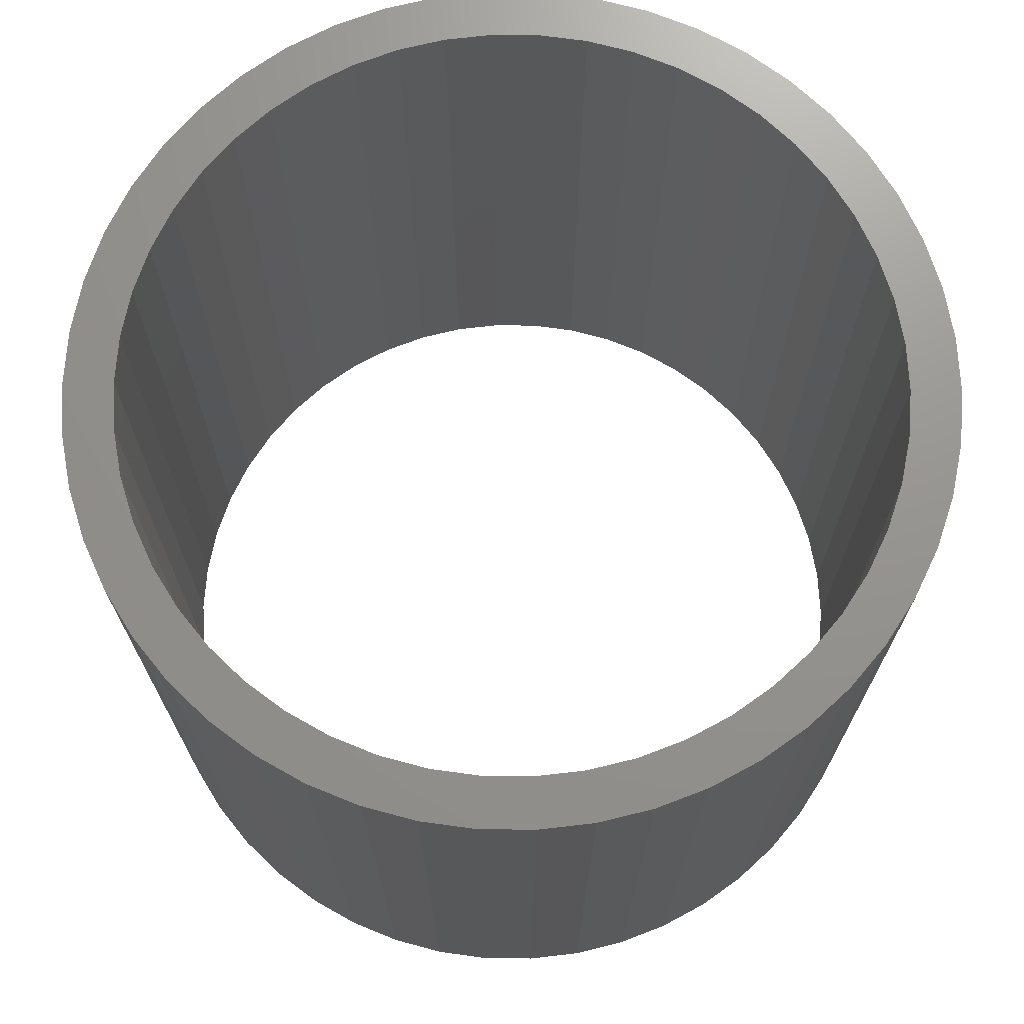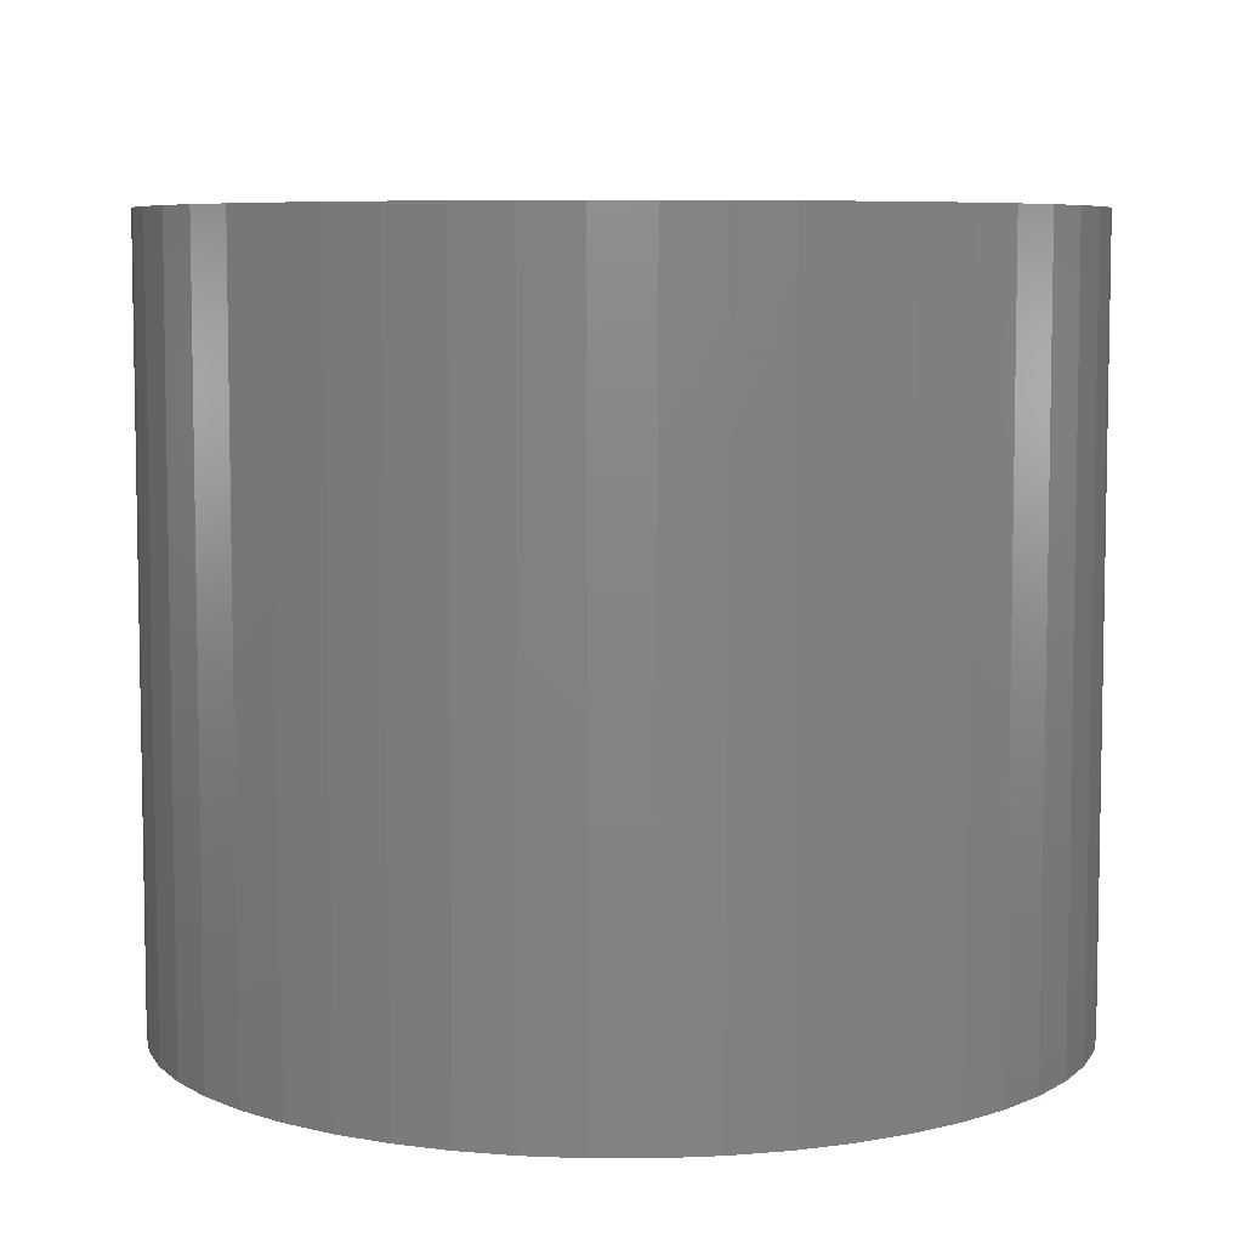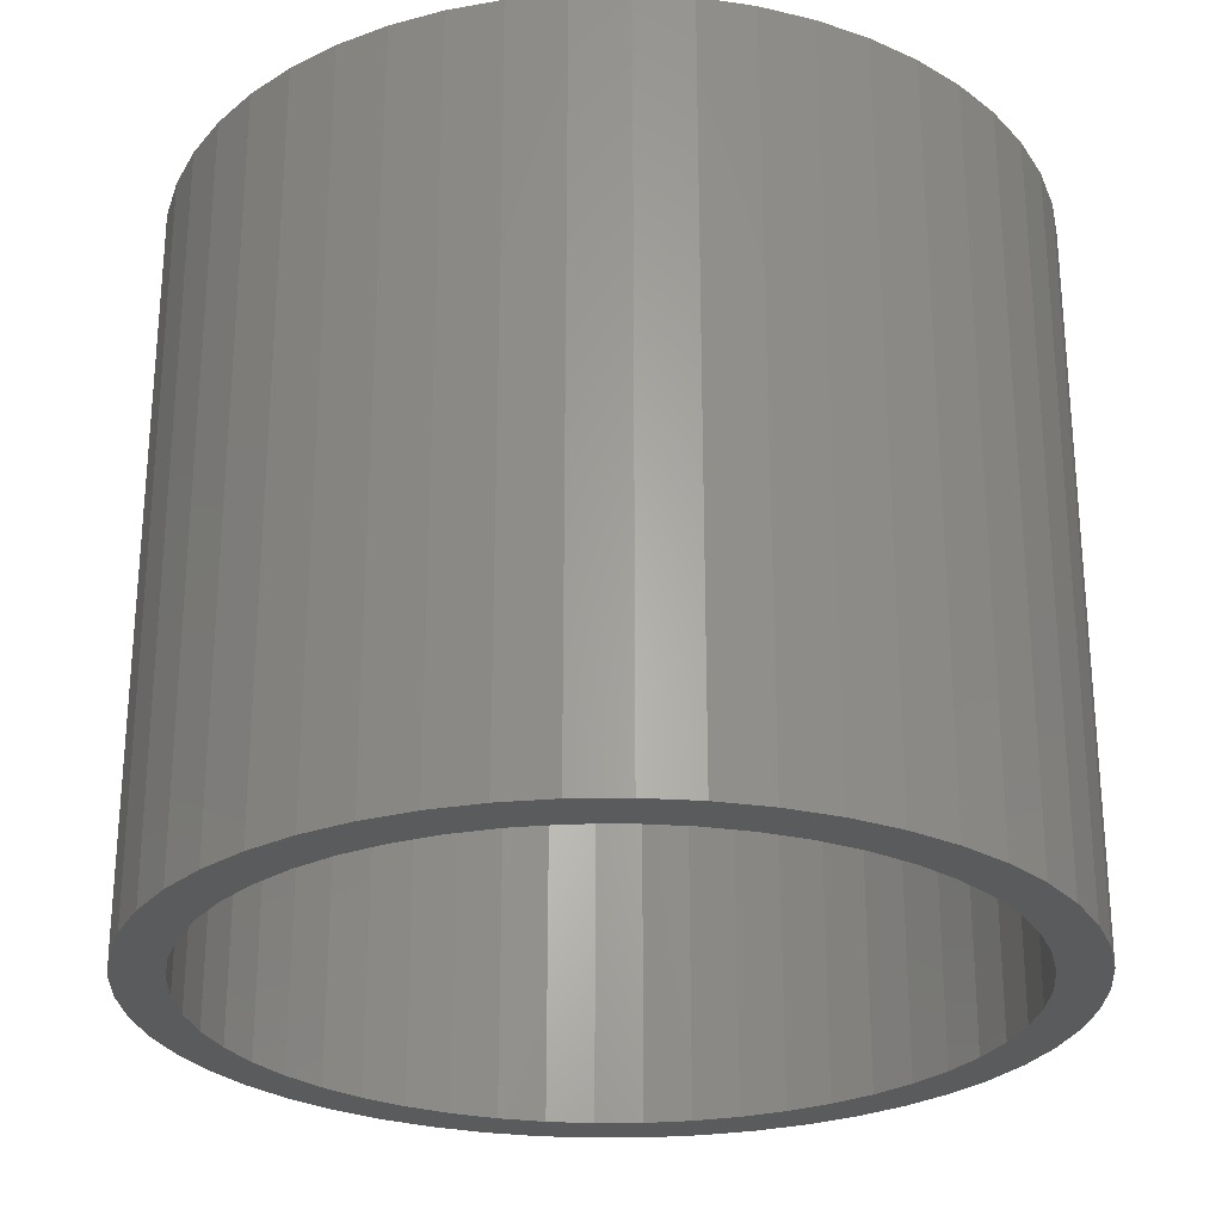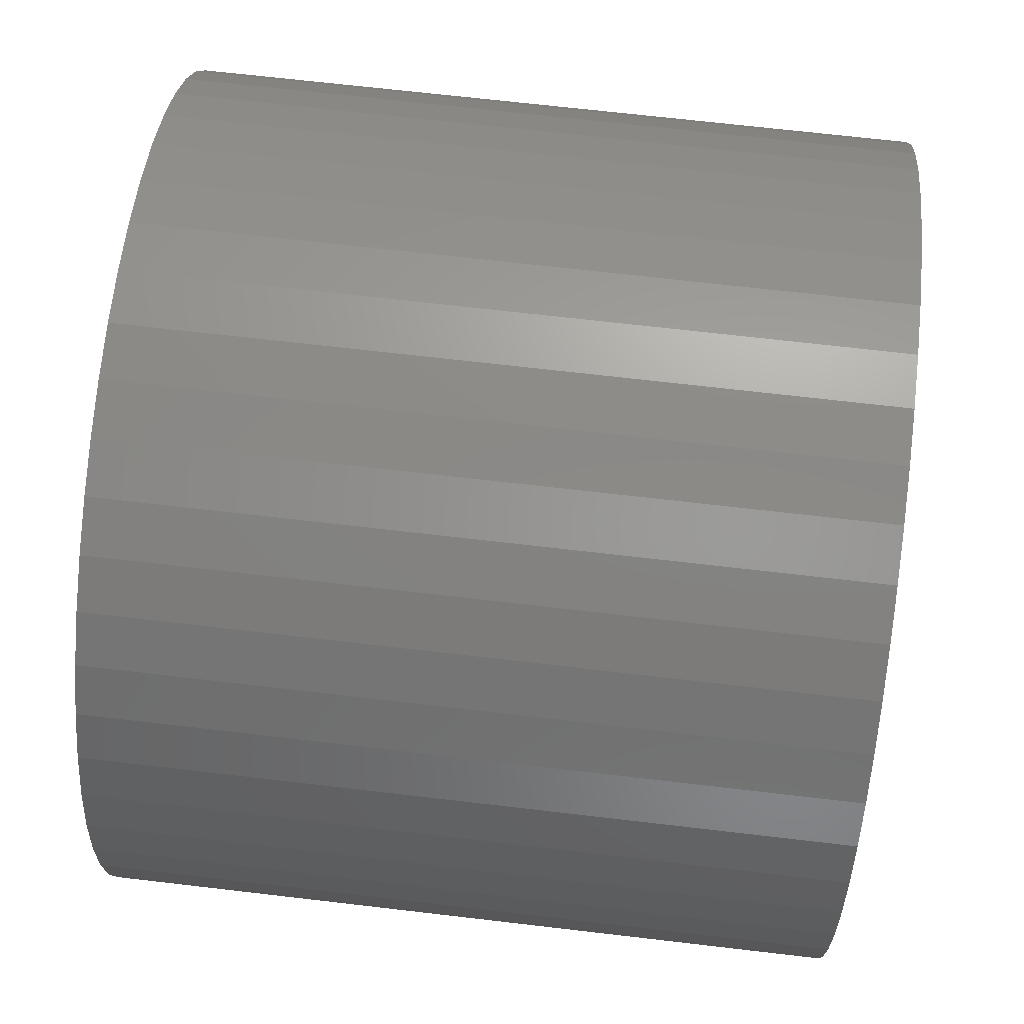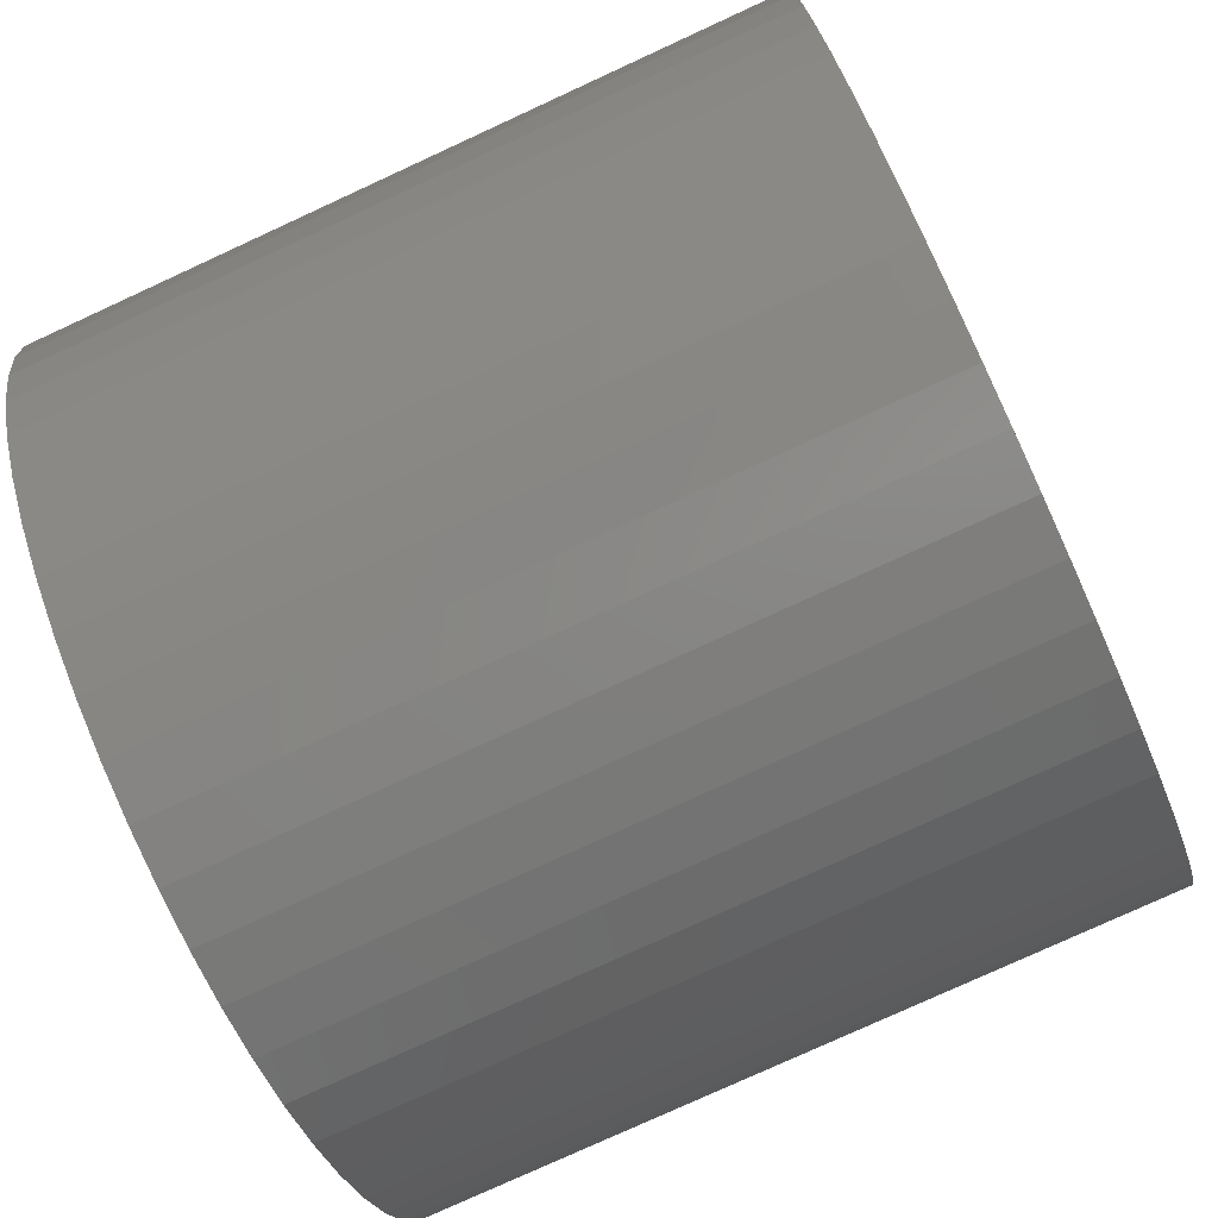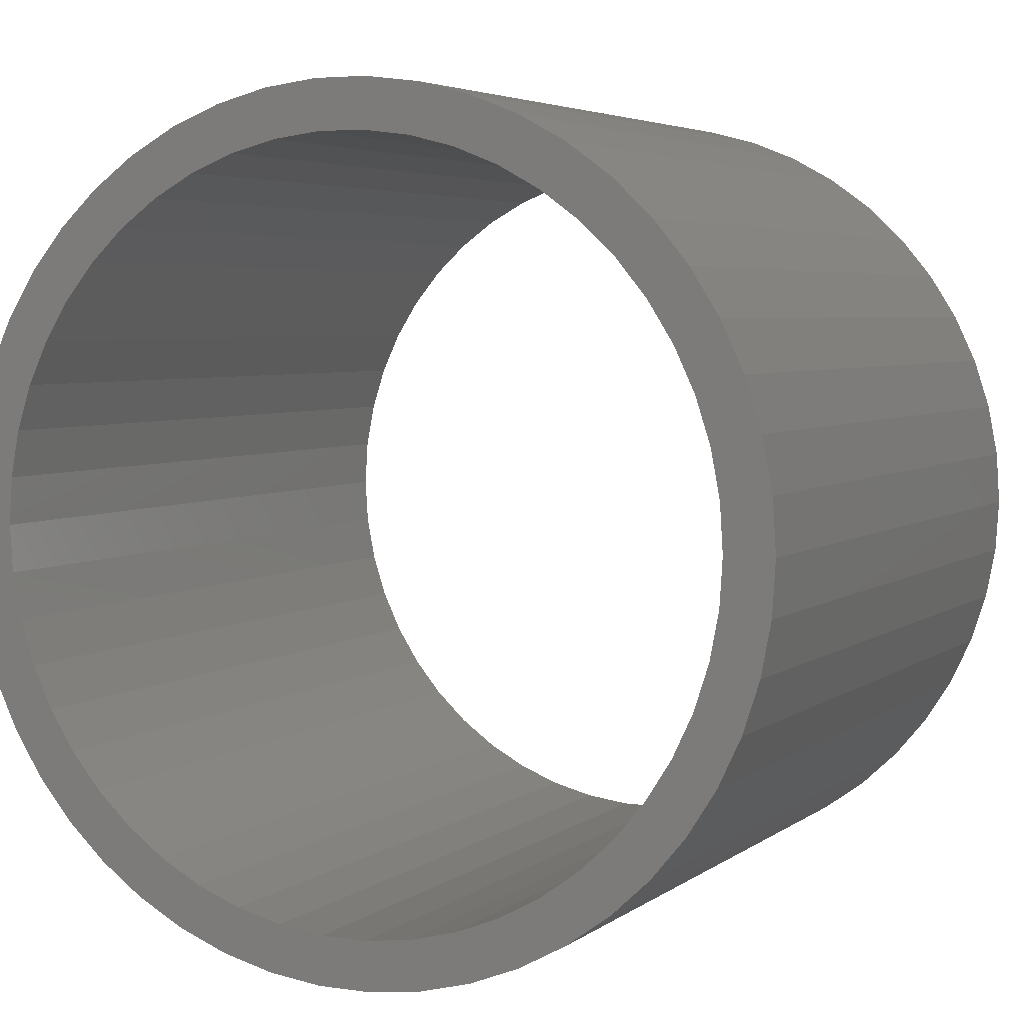
<metadata>
{"format":"stl","ext":"stl","renderer":"f3d","projection":"perspective","resolution":1024,"background":"white","views":[{"elev":71.0,"azim":29.4,"up":"+Z"},{"elev":6.8,"azim":14.3,"up":"+Z"},{"elev":-26.6,"azim":66.0,"up":"+Z"},{"elev":68.4,"azim":-83.3,"up":"+Y"},{"elev":-78.1,"azim":114.7,"up":"+Y"},{"elev":4.4,"azim":25.6,"up":"+Y"}]}
</metadata>
<code>
# stl→obj: 200 verts, 400 faces
v 1.75 0 1.5
v 1.736 0.2193 -1.5
v 1.736 0.2193 1.5
v 1.75 0 -1.5
v -1.75 0 -1.5
v -1.736 0.2193 1.5
v -1.736 0.2193 -1.5
v -1.75 0 1.5
v 0.1099 1.747 -1.5
v -0.1099 1.747 1.5
v 0.1099 1.747 1.5
v -0.1099 1.747 -1.5
v -0.1099 -1.747 -1.5
v 0.1099 -1.747 1.5
v -0.1099 -1.747 1.5
v 0.1099 -1.747 -1.5
v 1.276 1.198 -1.5
v 1.115 1.348 1.5
v 1.276 1.198 1.5
v 1.115 1.348 -1.5
v -1.115 1.348 -1.5
v -1.276 1.198 1.5
v -1.115 1.348 1.5
v -1.276 1.198 -1.5
v -0.5408 1.664 -1.5
v -0.7451 1.583 1.5
v -0.5408 1.664 1.5
v -0.7451 1.583 -1.5
v 1.534 -0.8431 1.5
v 1.627 -0.6442 -1.5
v 1.627 -0.6442 1.5
v 1.534 -0.8431 -1.5
v 1.627 0.6442 1.5
v 1.534 0.8431 -1.5
v 1.534 0.8431 1.5
v 1.627 0.6442 -1.5
v 0.7451 1.583 -1.5
v 0.5408 1.664 1.5
v 0.7451 1.583 1.5
v 0.5408 1.664 -1.5
v 0.9377 1.478 1.5
v 0.9377 1.478 -1.5
v -1.627 0.6442 -1.5
v -1.534 0.8431 1.5
v -1.534 0.8431 -1.5
v -1.627 0.6442 1.5
v -1.416 1.029 -1.5
v -1.416 1.029 1.5
v 1.55 0 1.5
v 1.538 0.1943 1.5
v 1.695 0.4352 1.5
v 1.736 -0.2193 1.5
v 1.501 0.3855 1.5
v 1.538 -0.1943 1.5
v 1.695 -0.4352 1.5
v 1.441 0.5706 1.5
v 1.358 0.7467 1.5
v 1.416 1.029 1.5
v 1.254 0.9111 1.5
v 1.13 1.061 1.5
v 0.988 1.194 1.5
v 0.8305 1.309 1.5
v 0.66 1.402 1.5
v 0.479 1.474 1.5
v 0.3279 1.719 1.5
v 0.2904 1.523 1.5
v 0.09732 1.547 1.5
v -0.09732 1.547 1.5
v -0.2904 1.523 1.5
v -0.3279 1.719 1.5
v -0.479 1.474 1.5
v -0.66 1.402 1.5
v -0.8305 1.309 1.5
v -0.9377 1.478 1.5
v -0.988 1.194 1.5
v -1.13 1.061 1.5
v -1.254 0.9111 1.5
v -1.358 0.7467 1.5
v -1.441 0.5706 1.5
v -1.501 0.3855 1.5
v -1.695 0.4352 1.5
v -1.538 0.1943 1.5
v 1.501 -0.3855 1.5
v 1.441 -0.5706 1.5
v 1.358 -0.7467 1.5
v 1.416 -1.029 1.5
v 1.254 -0.9111 1.5
v 1.276 -1.198 1.5
v 1.13 -1.061 1.5
v 1.115 -1.348 1.5
v 0.988 -1.194 1.5
v 0.9377 -1.478 1.5
v 0.8305 -1.309 1.5
v 0.7451 -1.583 1.5
v 0.66 -1.402 1.5
v 0.5408 -1.664 1.5
v 0.479 -1.474 1.5
v 0.3279 -1.719 1.5
v 0.2904 -1.523 1.5
v 0.09732 -1.547 1.5
v -0.09732 -1.547 1.5
v -0.2904 -1.523 1.5
v -0.3279 -1.719 1.5
v -0.479 -1.474 1.5
v -0.5408 -1.664 1.5
v -0.66 -1.402 1.5
v -0.7451 -1.583 1.5
v -0.8305 -1.309 1.5
v -0.9377 -1.478 1.5
v -0.988 -1.194 1.5
v -1.115 -1.348 1.5
v -1.13 -1.061 1.5
v -1.276 -1.198 1.5
v -1.254 -0.9111 1.5
v -1.416 -1.029 1.5
v -1.358 -0.7467 1.5
v -1.534 -0.8431 1.5
v -1.441 -0.5706 1.5
v -1.627 -0.6442 1.5
v -1.501 -0.3855 1.5
v -1.695 -0.4352 1.5
v -1.538 -0.1943 1.5
v -1.736 -0.2193 1.5
v -1.55 0 1.5
v -0.9377 1.478 -1.5
v -0.3279 1.719 -1.5
v 1.55 0 -1.5
v 1.736 -0.2193 -1.5
v 1.538 -0.1943 -1.5
v 1.695 -0.4352 -1.5
v 1.501 -0.3855 -1.5
v 1.538 0.1943 -1.5
v 1.695 0.4352 -1.5
v 1.441 -0.5706 -1.5
v 1.358 -0.7467 -1.5
v 1.416 -1.029 -1.5
v 1.254 -0.9111 -1.5
v 1.276 -1.198 -1.5
v 1.13 -1.061 -1.5
v 1.115 -1.348 -1.5
v 0.988 -1.194 -1.5
v 0.9377 -1.478 -1.5
v 0.8305 -1.309 -1.5
v 0.7451 -1.583 -1.5
v 0.66 -1.402 -1.5
v 0.5408 -1.664 -1.5
v 0.479 -1.474 -1.5
v 0.3279 -1.719 -1.5
v 0.2904 -1.523 -1.5
v 0.09732 -1.547 -1.5
v -0.09732 -1.547 -1.5
v -0.2904 -1.523 -1.5
v -0.3279 -1.719 -1.5
v -0.479 -1.474 -1.5
v -0.5408 -1.664 -1.5
v -0.66 -1.402 -1.5
v -0.7451 -1.583 -1.5
v -0.8305 -1.309 -1.5
v -0.9377 -1.478 -1.5
v -0.988 -1.194 -1.5
v -1.115 -1.348 -1.5
v -1.13 -1.061 -1.5
v -1.276 -1.198 -1.5
v -1.254 -0.9111 -1.5
v -1.416 -1.029 -1.5
v -1.358 -0.7467 -1.5
v -1.534 -0.8431 -1.5
v -1.441 -0.5706 -1.5
v -1.627 -0.6442 -1.5
v -1.501 -0.3855 -1.5
v -1.695 -0.4352 -1.5
v -1.538 -0.1943 -1.5
v 1.501 0.3855 -1.5
v 1.441 0.5706 -1.5
v 1.358 0.7467 -1.5
v 1.416 1.029 -1.5
v 1.254 0.9111 -1.5
v 1.13 1.061 -1.5
v 0.988 1.194 -1.5
v 0.8305 1.309 -1.5
v 0.66 1.402 -1.5
v 0.479 1.474 -1.5
v 0.3279 1.719 -1.5
v 0.2904 1.523 -1.5
v 0.09732 1.547 -1.5
v -0.09732 1.547 -1.5
v -0.2904 1.523 -1.5
v -0.479 1.474 -1.5
v -0.66 1.402 -1.5
v -0.8305 1.309 -1.5
v -0.988 1.194 -1.5
v -1.13 1.061 -1.5
v -1.254 0.9111 -1.5
v -1.358 0.7467 -1.5
v -1.441 0.5706 -1.5
v -1.501 0.3855 -1.5
v -1.695 0.4352 -1.5
v -1.538 0.1943 -1.5
v -1.55 0 -1.5
v -1.736 -0.2193 -1.5
f 1 2 3
f 2 1 4
f 5 6 7
f 6 5 8
f 9 10 11
f 10 9 12
f 13 14 15
f 14 13 16
f 17 18 19
f 18 17 20
f 21 22 23
f 22 21 24
f 25 26 27
f 26 25 28
f 29 30 31
f 30 29 32
f 33 34 35
f 34 33 36
f 37 38 39
f 38 37 40
f 20 41 18
f 41 20 42
f 43 44 45
f 44 43 46
f 47 22 24
f 22 47 48
f 49 1 3
f 50 3 51
f 1 49 52
f 53 51 33
f 54 52 49
f 52 54 55
f 3 50 49
f 56 33 35
f 51 53 50
f 33 56 53
f 57 35 58
f 35 57 56
f 59 58 19
f 58 59 57
f 19 60 59
f 18 60 19
f 18 61 60
f 41 61 18
f 41 62 61
f 39 62 41
f 39 63 62
f 38 63 39
f 38 64 63
f 65 64 38
f 65 66 64
f 11 66 65
f 11 67 66
f 11 68 67
f 10 68 11
f 10 69 68
f 70 69 10
f 70 71 69
f 27 71 70
f 27 72 71
f 26 72 27
f 26 73 72
f 74 73 26
f 74 75 73
f 23 75 74
f 23 76 75
f 22 76 23
f 76 22 77
f 48 77 22
f 77 48 78
f 44 78 48
f 78 44 79
f 46 79 44
f 79 46 80
f 81 80 46
f 80 81 82
f 83 55 54
f 55 83 31
f 84 31 83
f 31 84 29
f 85 29 84
f 29 85 86
f 87 86 85
f 86 87 88
f 89 88 87
f 89 90 88
f 91 90 89
f 91 92 90
f 93 92 91
f 93 94 92
f 95 94 93
f 95 96 94
f 97 96 95
f 97 98 96
f 99 98 97
f 99 14 98
f 100 14 99
f 101 14 100
f 101 15 14
f 102 15 101
f 102 103 15
f 104 103 102
f 104 105 103
f 106 105 104
f 106 107 105
f 108 107 106
f 108 109 107
f 110 109 108
f 110 111 109
f 112 111 110
f 113 112 114
f 112 113 111
f 115 114 116
f 114 115 113
f 117 116 118
f 119 118 120
f 116 117 115
f 121 120 122
f 123 122 124
f 6 82 81
f 118 119 117
f 82 6 124
f 120 121 119
f 8 124 6
f 122 123 121
f 124 8 123
f 28 74 26
f 74 28 125
f 126 27 70
f 27 126 25
f 127 4 128
f 129 128 130
f 4 127 2
f 131 130 30
f 132 2 127
f 2 132 133
f 128 129 127
f 134 30 32
f 130 131 129
f 30 134 131
f 135 32 136
f 32 135 134
f 137 136 138
f 136 137 135
f 138 139 137
f 140 139 138
f 140 141 139
f 142 141 140
f 142 143 141
f 144 143 142
f 144 145 143
f 146 145 144
f 146 147 145
f 148 147 146
f 148 149 147
f 16 149 148
f 16 150 149
f 16 151 150
f 13 151 16
f 13 152 151
f 153 152 13
f 153 154 152
f 155 154 153
f 155 156 154
f 157 156 155
f 157 158 156
f 159 158 157
f 159 160 158
f 161 160 159
f 161 162 160
f 163 162 161
f 162 163 164
f 165 164 163
f 164 165 166
f 167 166 165
f 166 167 168
f 169 168 167
f 168 169 170
f 171 170 169
f 170 171 172
f 173 133 132
f 133 173 36
f 174 36 173
f 36 174 34
f 175 34 174
f 34 175 176
f 177 176 175
f 176 177 17
f 178 17 177
f 178 20 17
f 179 20 178
f 179 42 20
f 180 42 179
f 180 37 42
f 181 37 180
f 181 40 37
f 182 40 181
f 182 183 40
f 184 183 182
f 184 9 183
f 185 9 184
f 186 9 185
f 186 12 9
f 187 12 186
f 187 126 12
f 188 126 187
f 188 25 126
f 189 25 188
f 189 28 25
f 190 28 189
f 190 125 28
f 191 125 190
f 191 21 125
f 192 21 191
f 24 192 193
f 192 24 21
f 47 193 194
f 193 47 24
f 45 194 195
f 43 195 196
f 194 45 47
f 197 196 198
f 7 198 199
f 200 172 171
f 195 43 45
f 172 200 199
f 196 197 43
f 5 199 200
f 198 7 197
f 199 5 7
f 16 98 14
f 98 16 148
f 146 94 96
f 94 146 144
f 51 36 33
f 36 51 133
f 3 133 51
f 133 3 2
f 58 17 19
f 17 58 176
f 35 176 58
f 176 35 34
f 40 65 38
f 65 40 183
f 183 11 65
f 11 183 9
f 42 39 41
f 39 42 37
f 45 48 47
f 48 45 44
f 197 46 43
f 46 197 81
f 7 81 197
f 81 7 6
f 125 23 74
f 23 125 21
f 12 70 10
f 70 12 126
f 52 4 1
f 4 52 128
f 88 136 86
f 136 88 138
f 167 119 169
f 119 167 117
f 163 115 165
f 115 163 113
f 144 92 94
f 92 144 142
f 31 130 55
f 130 31 30
f 86 32 29
f 32 86 136
f 171 123 200
f 123 171 121
f 200 8 5
f 8 200 123
f 169 121 171
f 121 169 119
f 142 90 92
f 90 142 140
f 148 96 98
f 96 148 146
f 55 128 52
f 128 55 130
f 153 15 103
f 15 153 13
f 157 105 107
f 105 157 155
f 155 103 105
f 103 155 153
f 165 117 167
f 117 165 115
f 140 88 90
f 88 140 138
f 161 109 111
f 109 161 159
f 163 111 113
f 111 163 161
f 159 107 109
f 107 159 157
f 174 57 175
f 57 174 56
f 80 195 79
f 195 80 196
f 175 59 177
f 59 175 57
f 184 64 66
f 64 184 182
f 182 63 64
f 63 182 181
f 189 71 72
f 71 189 188
f 79 194 78
f 194 79 195
f 129 49 127
f 49 129 54
f 143 95 93
f 95 143 145
f 185 66 67
f 66 185 184
f 180 61 62
f 61 180 179
f 77 192 76
f 192 77 193
f 190 72 73
f 72 190 189
f 191 73 75
f 73 191 190
f 127 50 132
f 50 127 49
f 139 91 89
f 91 139 141
f 134 83 131
f 83 134 84
f 151 102 101
f 102 151 152
f 173 56 174
f 56 173 53
f 179 60 61
f 60 179 178
f 177 60 178
f 60 177 59
f 186 67 68
f 67 186 185
f 181 62 63
f 62 181 180
f 124 198 82
f 198 124 199
f 82 196 80
f 196 82 198
f 78 193 77
f 193 78 194
f 187 68 69
f 68 187 186
f 188 69 71
f 69 188 187
f 192 75 76
f 75 192 191
f 131 54 129
f 54 131 83
f 137 85 135
f 85 137 87
f 135 84 134
f 84 135 85
f 152 104 102
f 104 152 154
f 139 87 137
f 87 139 89
f 132 53 173
f 53 132 50
f 154 106 104
f 106 154 156
f 122 199 124
f 199 122 172
f 118 170 120
f 170 118 168
f 112 164 114
f 164 112 162
f 116 168 118
f 168 116 166
f 149 100 99
f 100 149 150
f 145 97 95
f 97 145 147
f 147 99 97
f 99 147 149
f 141 93 91
f 93 141 143
f 160 112 110
f 112 160 162
f 150 101 100
f 101 150 151
f 158 110 108
f 110 158 160
f 156 108 106
f 108 156 158
f 120 172 122
f 172 120 170
f 114 166 116
f 166 114 164

</code>
